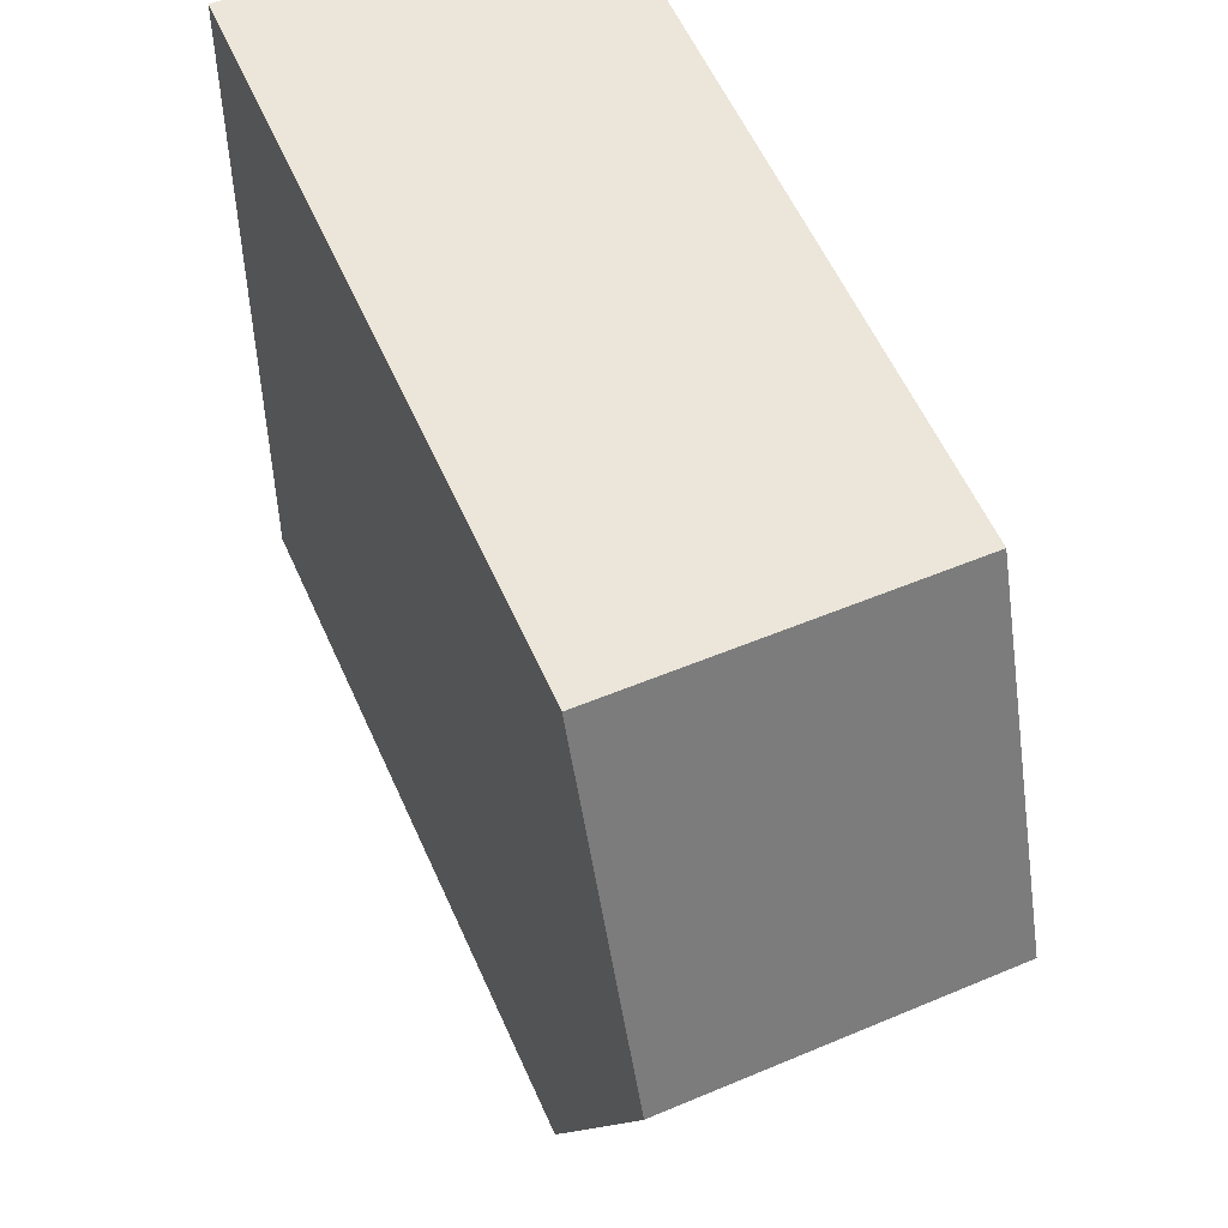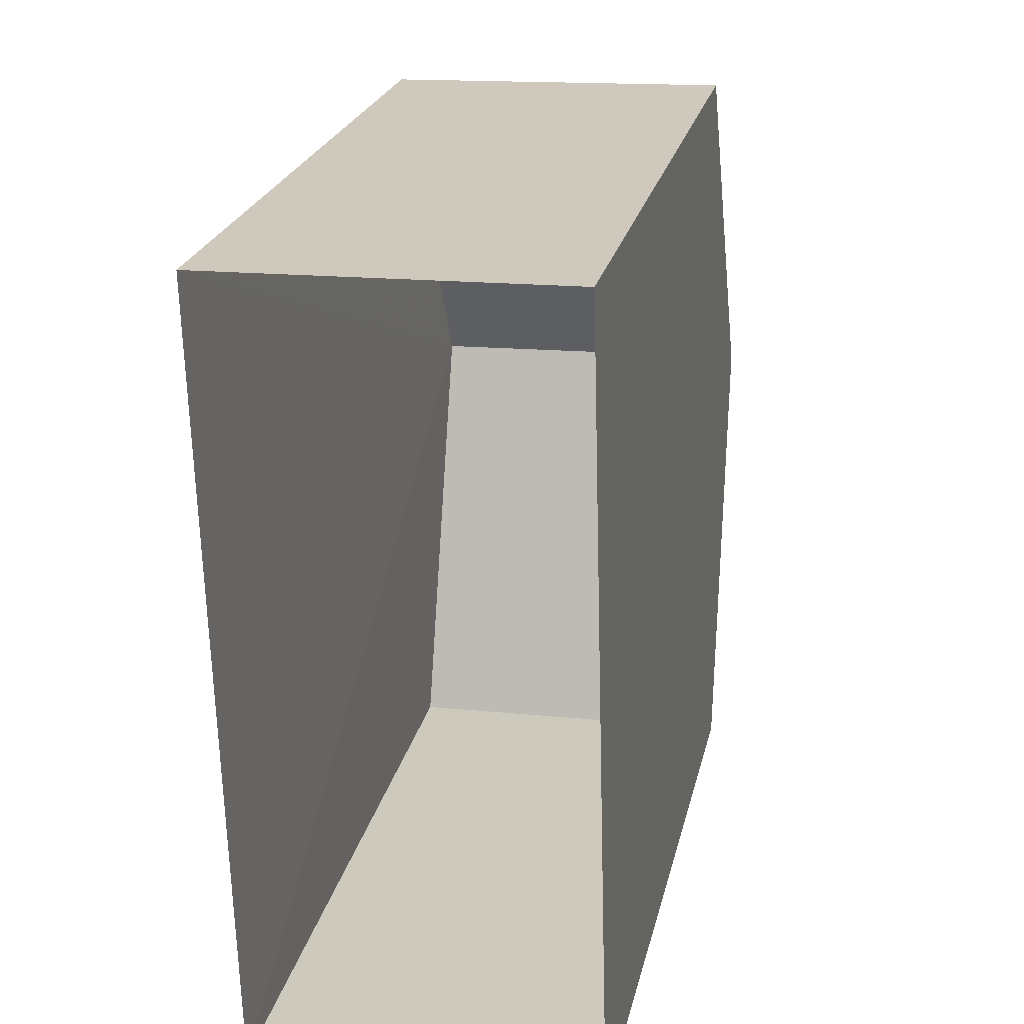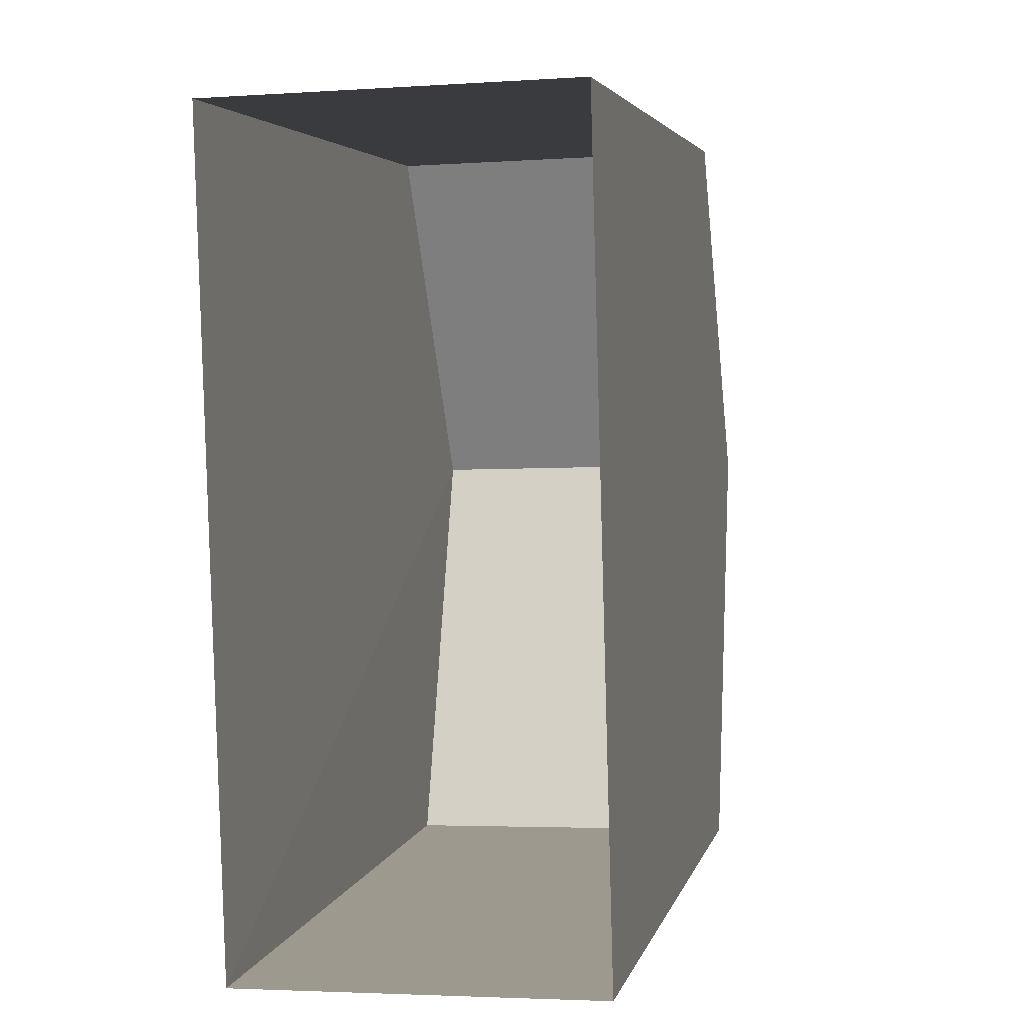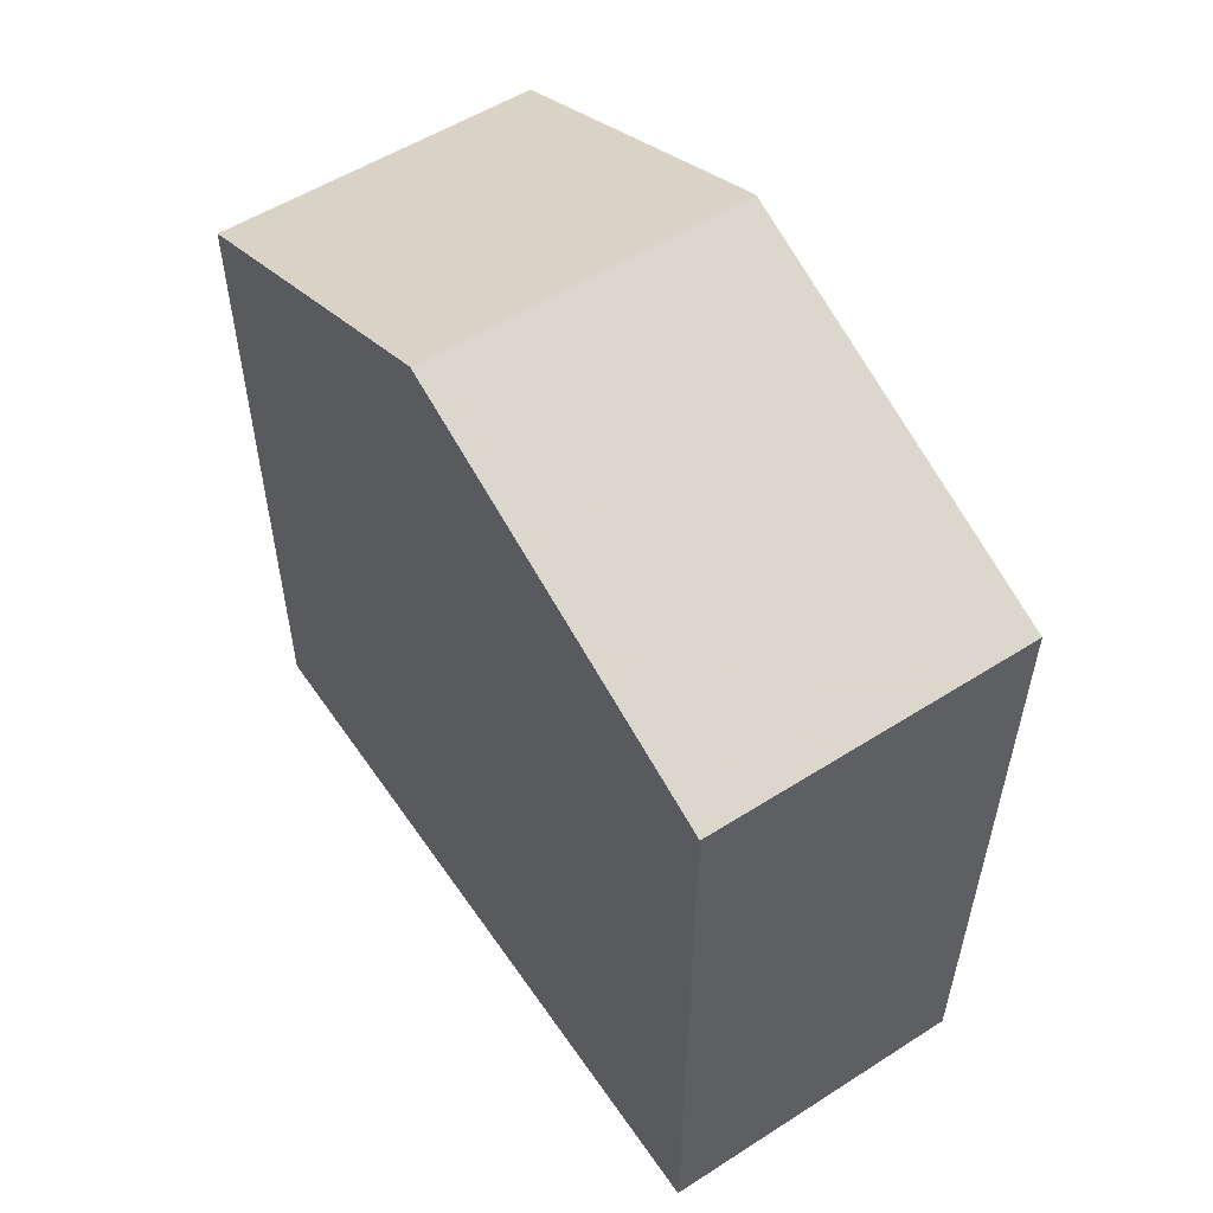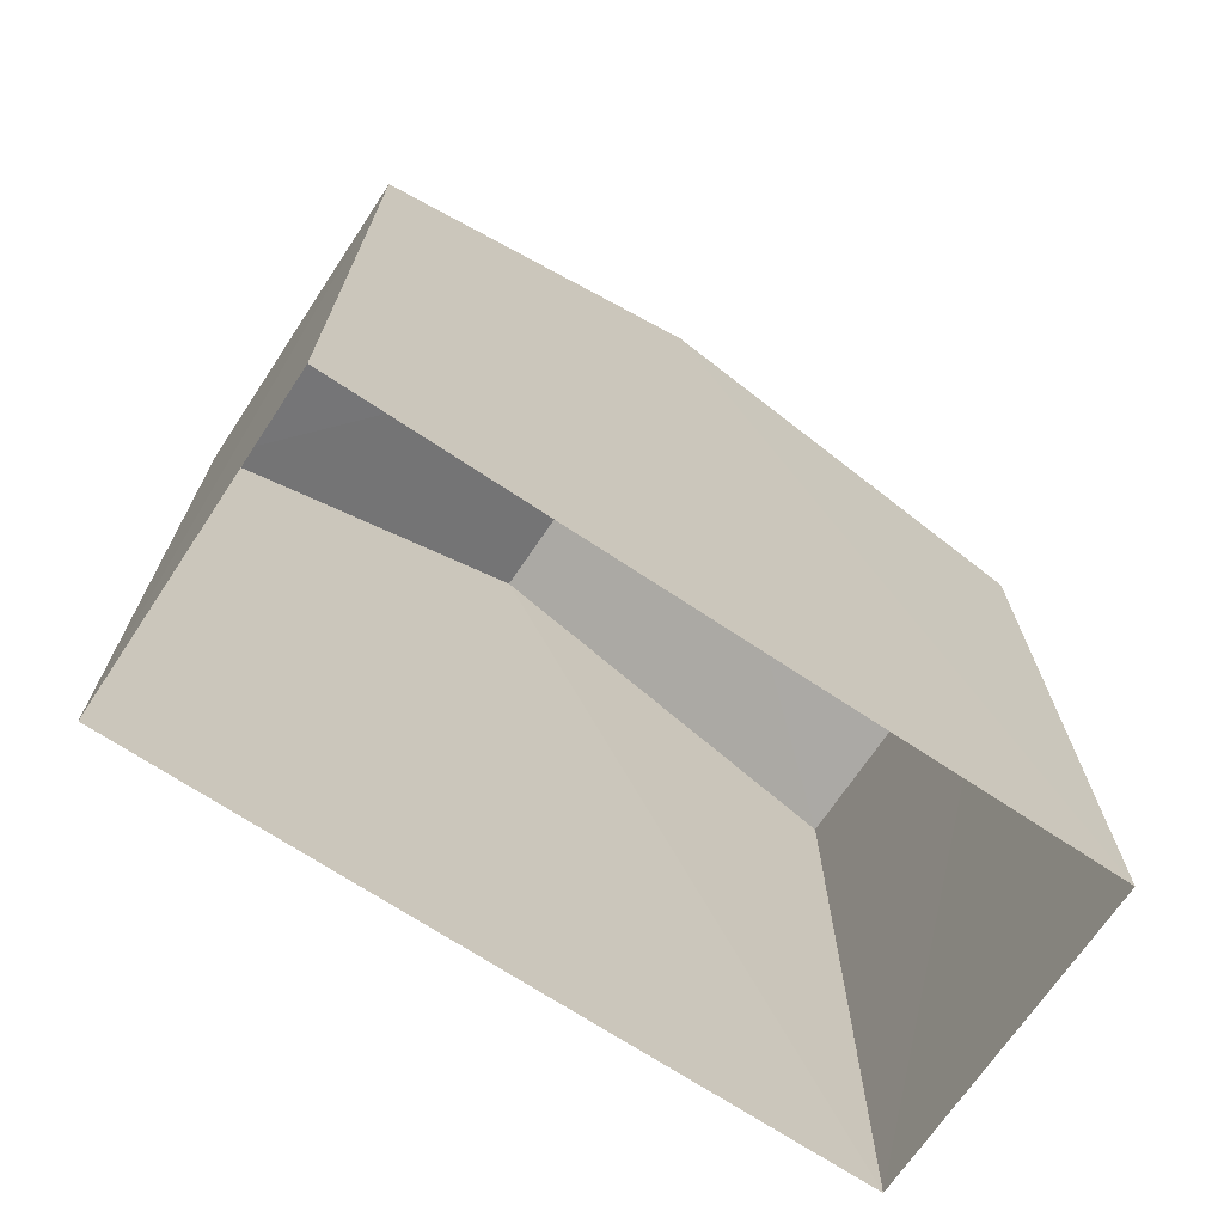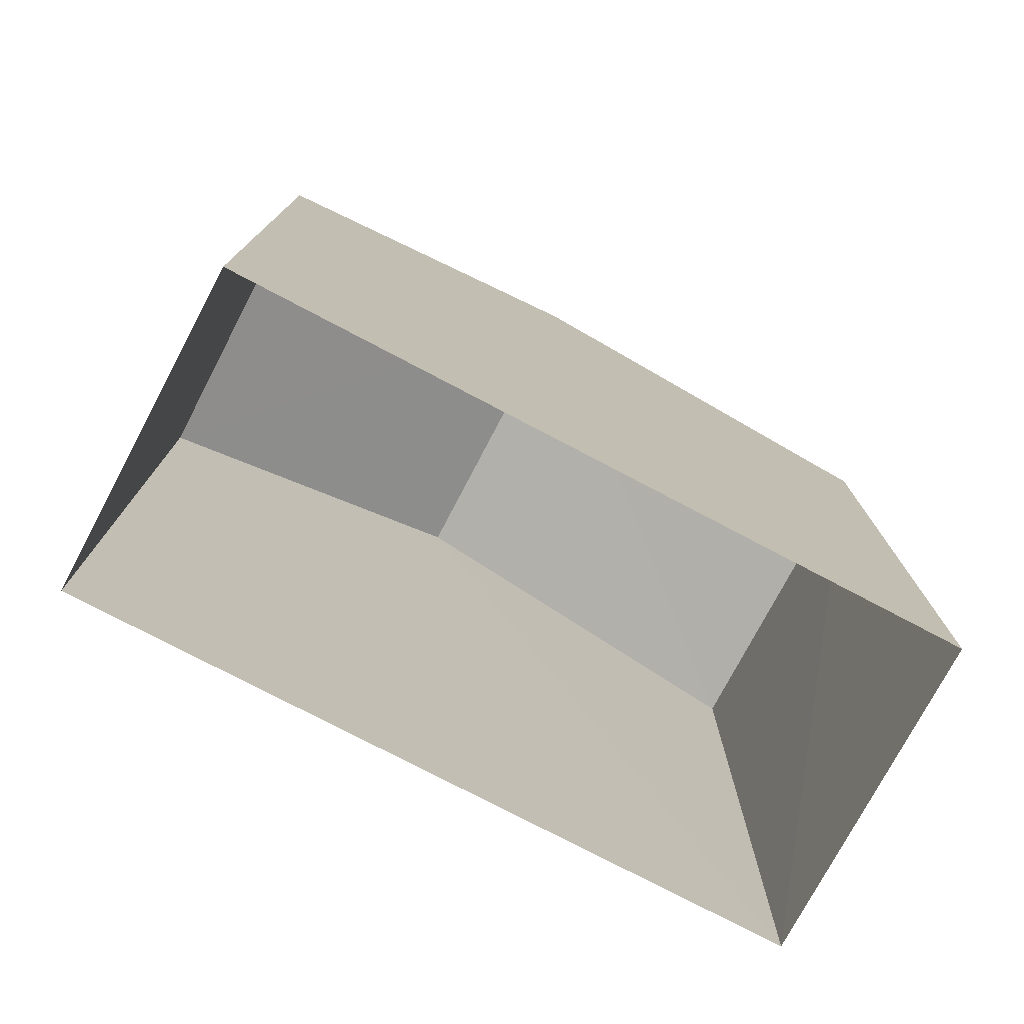
<metadata>
{"format":"obj","ext":"obj","renderer":"f3d","projection":"perspective","resolution":1024,"background":"white","views":[{"elev":58.4,"azim":-24.0,"up":"+Y"},{"elev":23.2,"azim":-167.7,"up":"+Y"},{"elev":3.9,"azim":-167.7,"up":"+Y"},{"elev":54.9,"azim":-35.4,"up":"+Z"},{"elev":-69.8,"azim":-125.4,"up":"+Z"},{"elev":-76.5,"azim":-119.5,"up":"+Z"}]}
</metadata>
<code>
v -3.739e+05 -1.035e+05 26.13
v -3.739e+05 -1.035e+05 26.13
v -3.739e+05 -1.035e+05 26.13
v -3.739e+05 -1.035e+05 26.13
v -3.739e+05 -1.035e+05 35.7
v -3.739e+05 -1.035e+05 35.7
v -3.739e+05 -1.035e+05 37.88
v -3.739e+05 -1.035e+05 37.88
v -3.739e+05 -1.035e+05 35.7
v -3.739e+05 -1.035e+05 35.7
f 1 2 3
f 4 1 3
f 5 6 7
f 8 5 7
f 7 9 8
f 7 10 9
f 6 3 7
f 3 2 7
f 2 10 7
f 9 1 8
f 1 4 8
f 4 5 8
f 6 4 3
f 6 5 4
f 10 2 1
f 9 10 1

</code>
